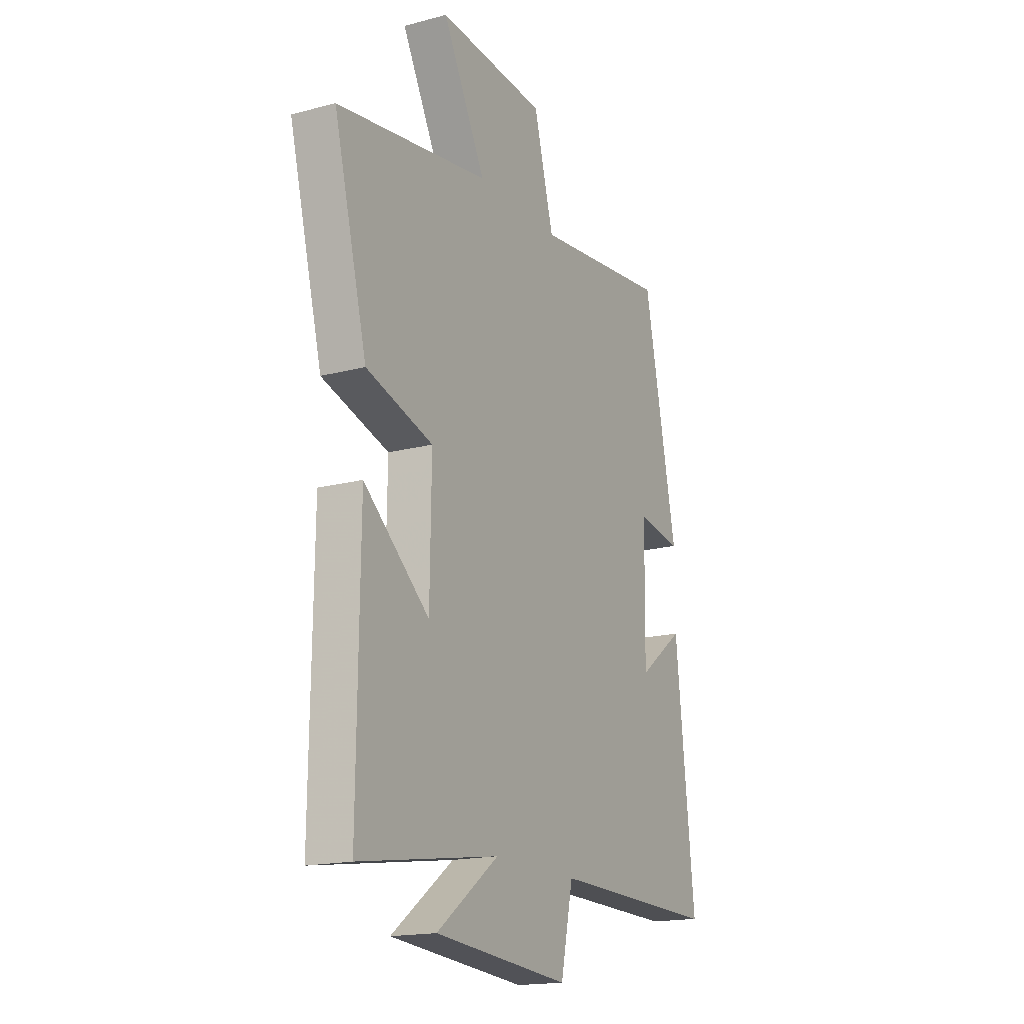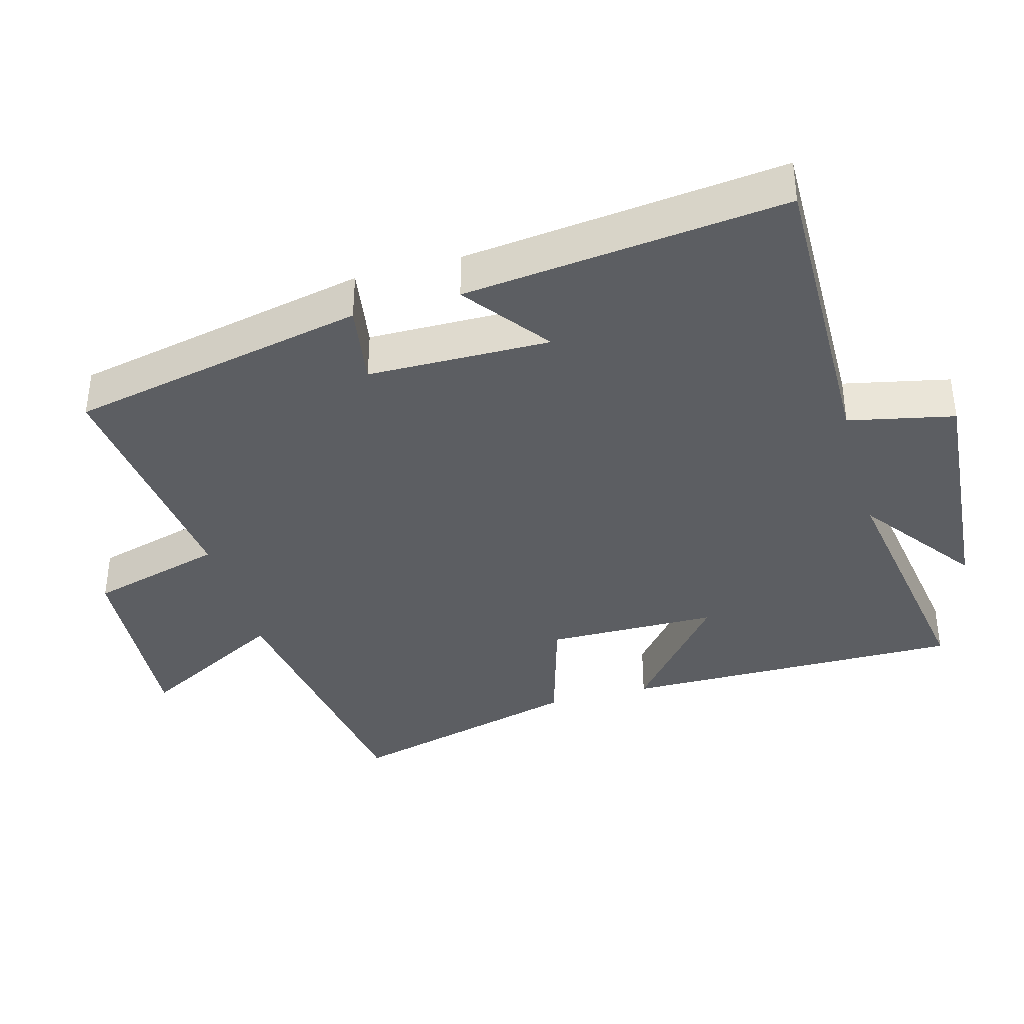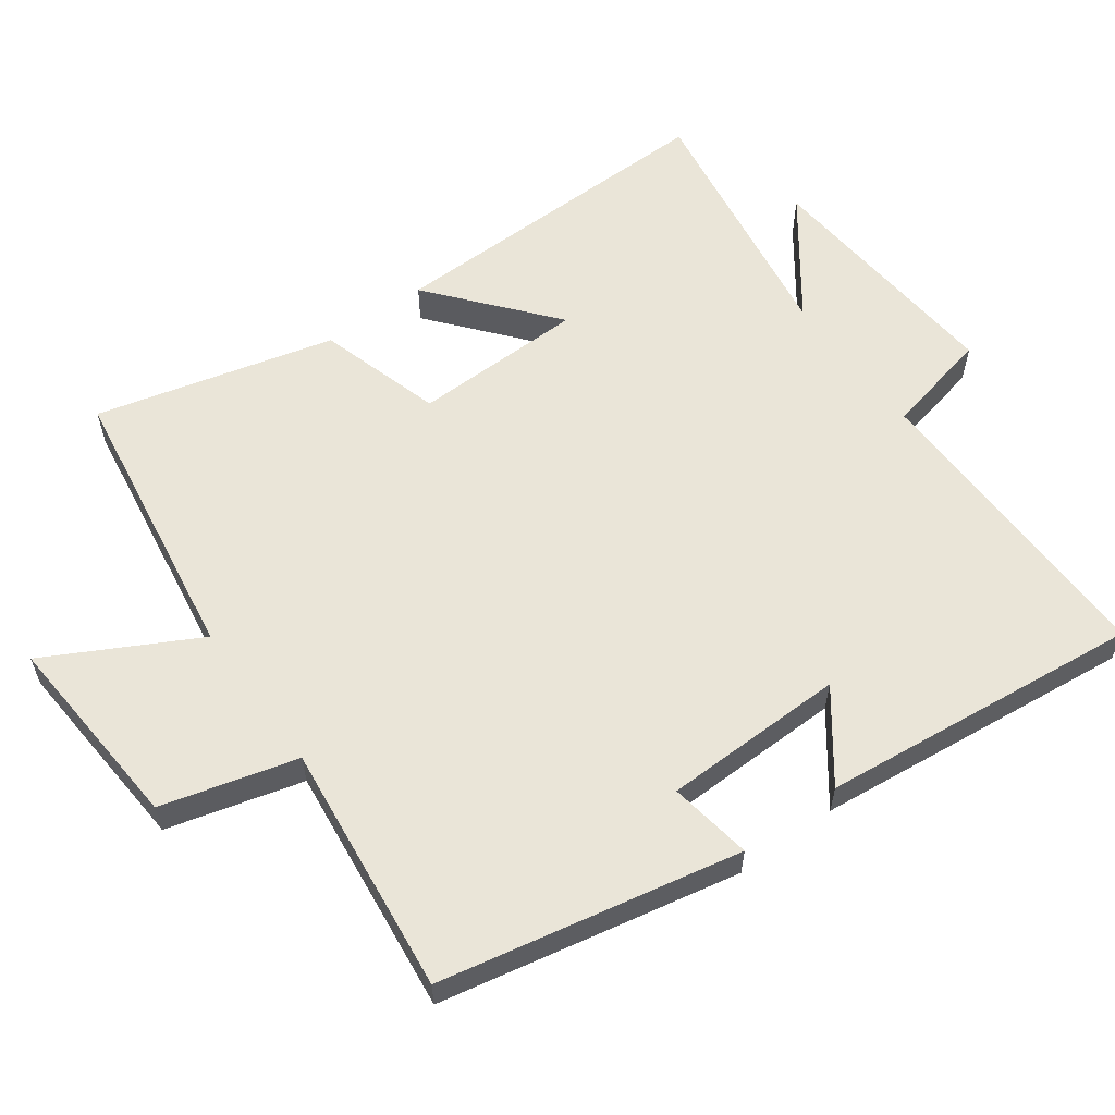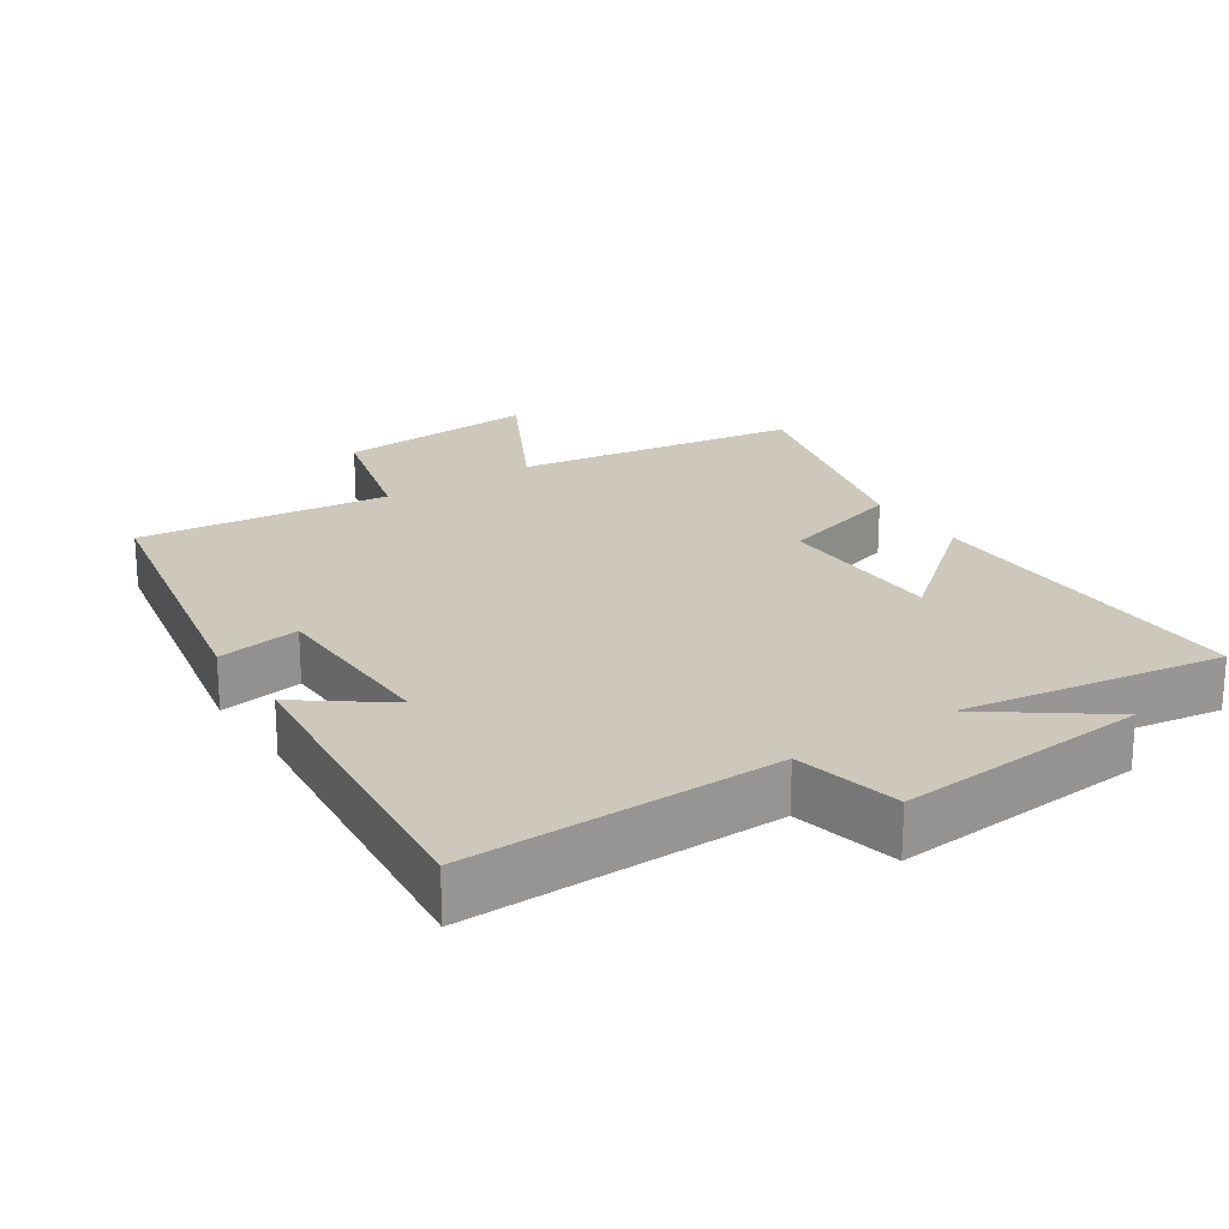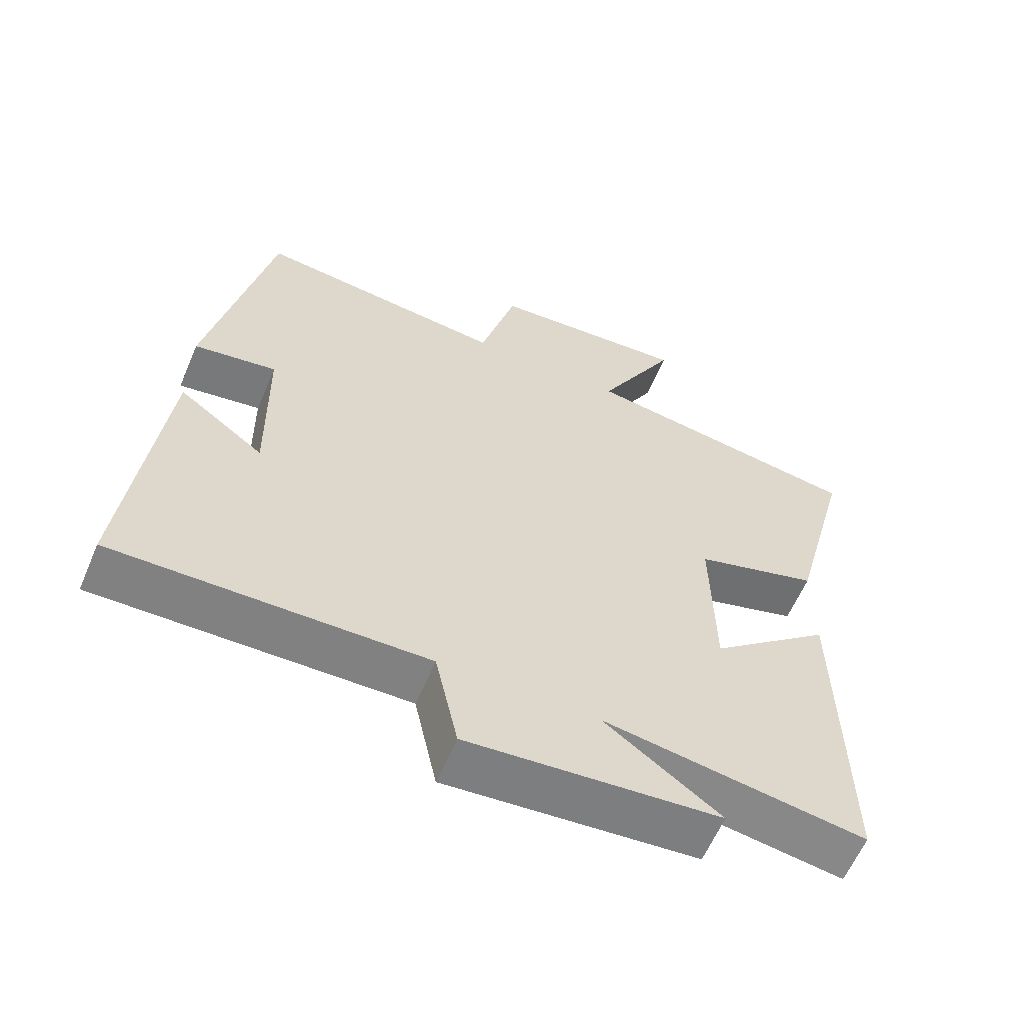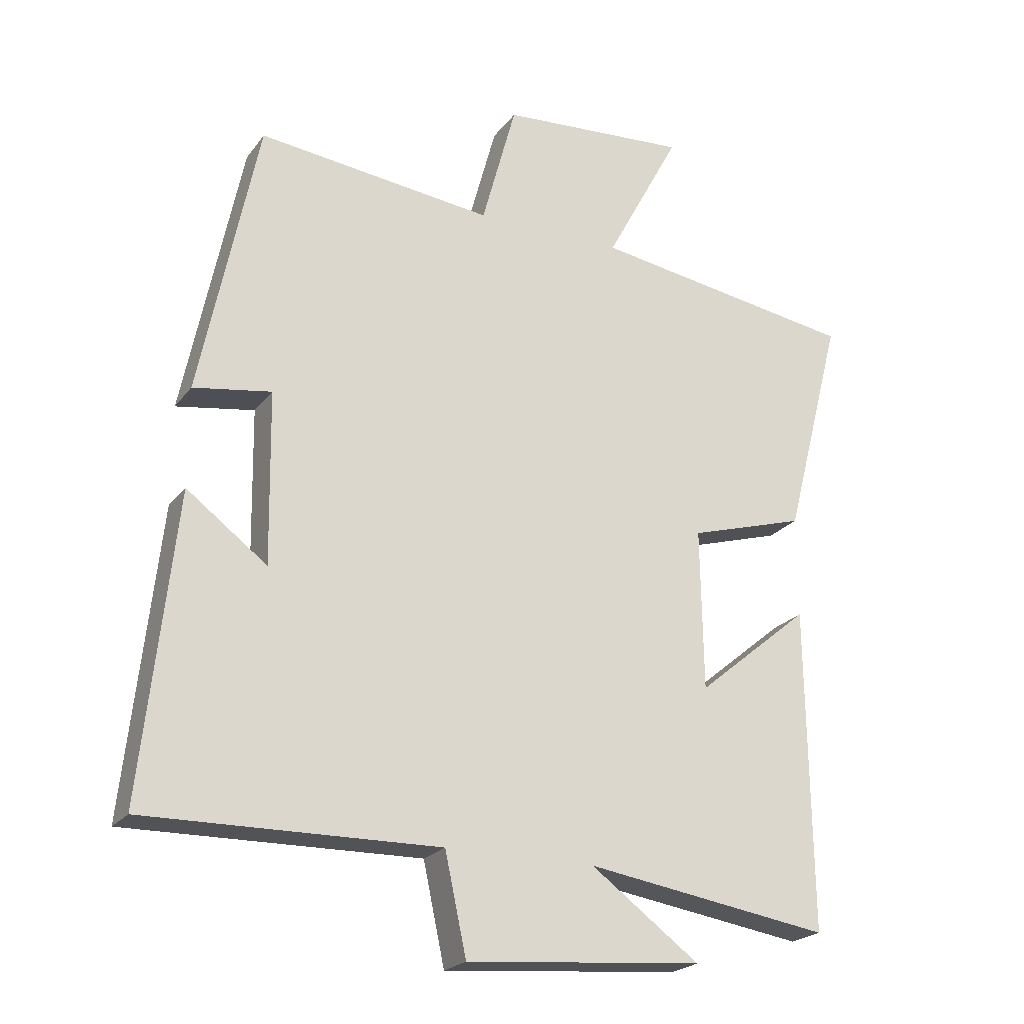
<metadata>
{"format":"obj","ext":"obj","renderer":"f3d","projection":"perspective","resolution":1024,"background":"white","views":[{"elev":-17.4,"azim":-62.3,"up":"+Z"},{"elev":-37.9,"azim":105.6,"up":"+Y"},{"elev":58.9,"azim":53.8,"up":"+Y"},{"elev":22.0,"azim":146.3,"up":"+Y"},{"elev":-60.8,"azim":157.0,"up":"+Z"},{"elev":-22.3,"azim":153.2,"up":"+Z"}]}
</metadata>
<code>
v 0.551 0.07 -0.507
v 0.101 0.07 -0.5
v 0.068 0.07 -0.653
v -0.296 0.07 -0.623
v -0.129 0.07 -0.5
v -0.506 0.07 -0.559
v -0.5 0.07 -0.064
v -0.325 0.07 -0.209
v -0.321 0.07 0.039
v -0.5 0.07 0.092
v -0.589 0.07 0.436
v -0.18 0.07 0.5
v -0.295 0.07 0.715
v -0.005 0.07 0.695
v 0.048 0.07 0.5
v 0.411 0.07 0.542
v 0.5 0.07 0.11
v 0.38 0.07 0.129
v 0.376 0.07 -0.135
v 0.5 0.07 -0.042
v 0.551 0 -0.507
v 0.101 0 -0.5
v 0.068 0 -0.653
v -0.296 0 -0.623
v -0.129 0 -0.5
v -0.506 0 -0.559
v -0.5 0 -0.064
v -0.325 0 -0.209
v -0.321 0 0.039
v -0.5 0 0.092
v -0.589 0 0.436
v -0.18 0 0.5
v -0.295 0 0.715
v -0.005 0 0.695
v 0.048 0 0.5
v 0.411 0 0.542
v 0.5 0 0.11
v 0.38 0 0.129
v 0.376 0 -0.135
v 0.5 0 -0.042
f 19 20 1 2
f 18 19 2
f 15 16 17 18
f 15 18 2
f 12 13 14 15
f 11 12 15
f 10 11 15
f 9 10 15
f 15 2 3
f 9 15 3
f 8 9 3
f 5 6 7 8
f 5 8 3
f 3 4 5
f 22 21 40 39
f 22 39 38
f 38 37 36 35
f 22 38 35
f 35 34 33 32
f 35 32 31
f 35 31 30
f 35 30 29
f 23 22 35
f 23 35 29
f 23 29 28
f 28 27 26 25
f 23 28 25
f 25 24 23
f 1 21 22 2
f 2 22 23 3
f 3 23 24 4
f 4 24 25 5
f 5 25 26 6
f 6 26 27 7
f 7 27 28 8
f 8 28 29 9
f 9 29 30 10
f 10 30 31 11
f 11 31 32 12
f 12 32 33 13
f 13 33 34 14
f 14 34 35 15
f 15 35 36 16
f 16 36 37 17
f 17 37 38 18
f 18 38 39 19
f 19 39 40 20
f 20 40 21 1

</code>
